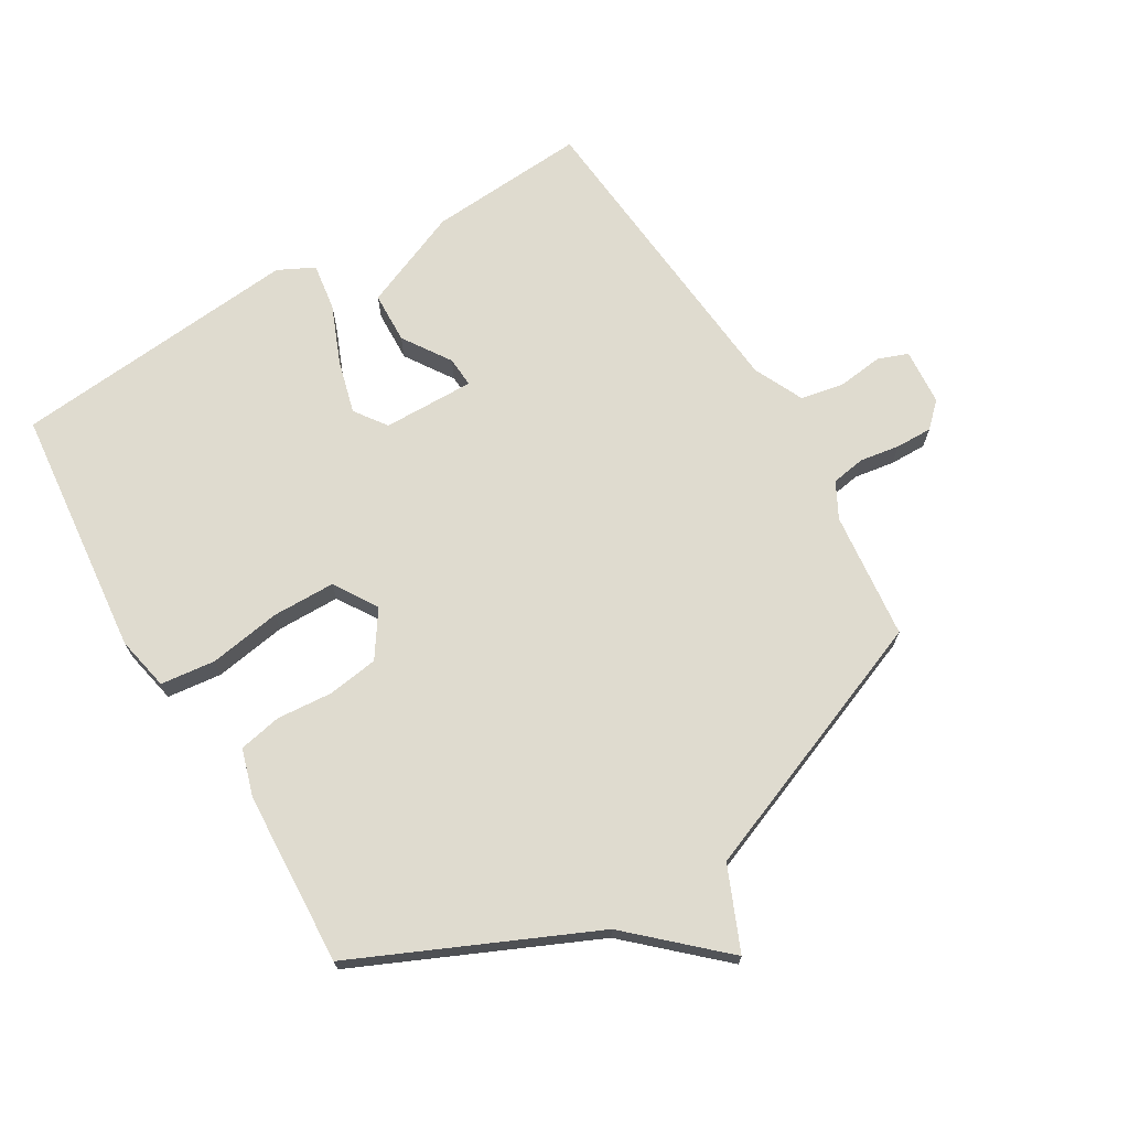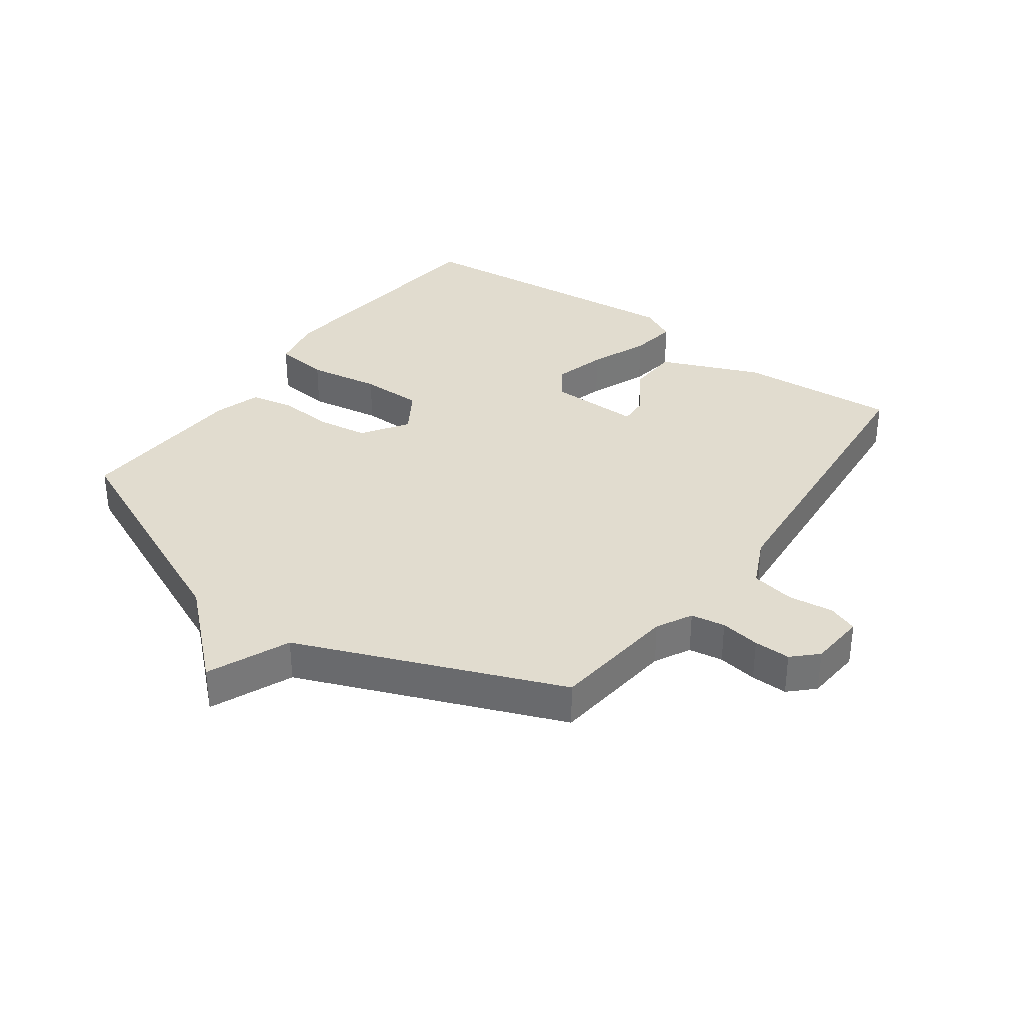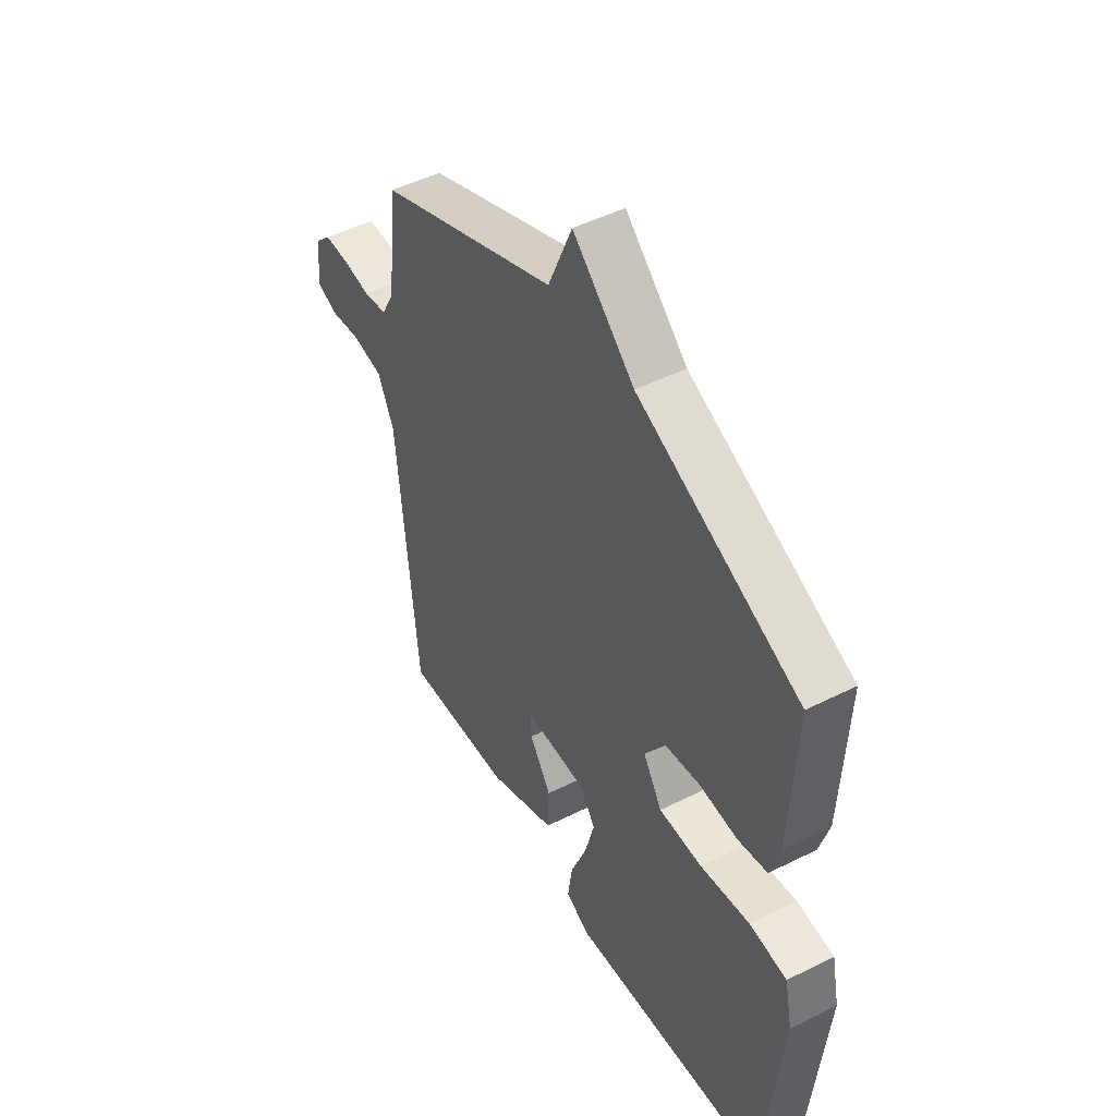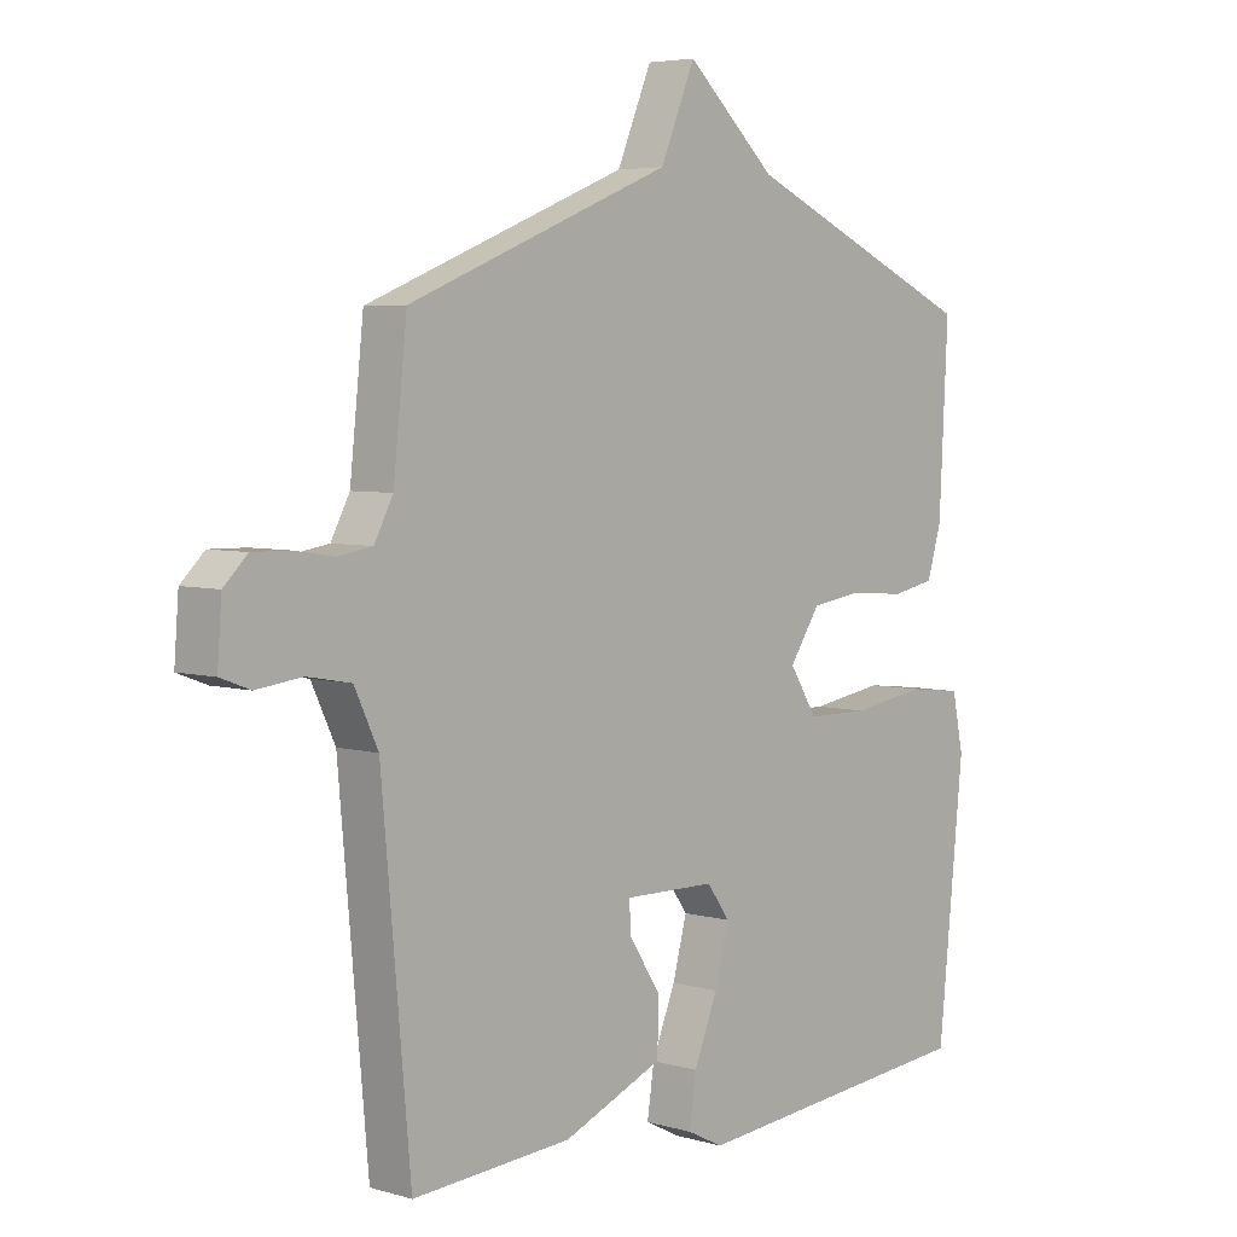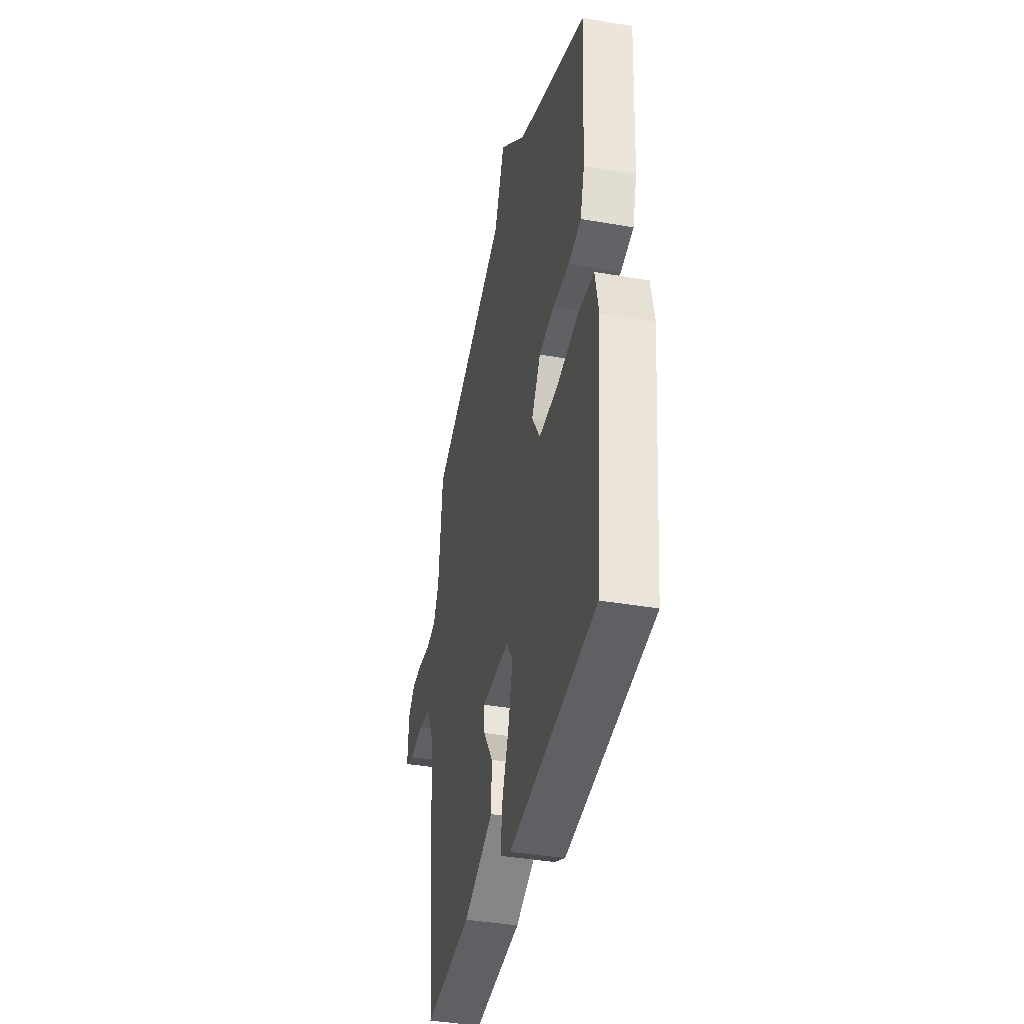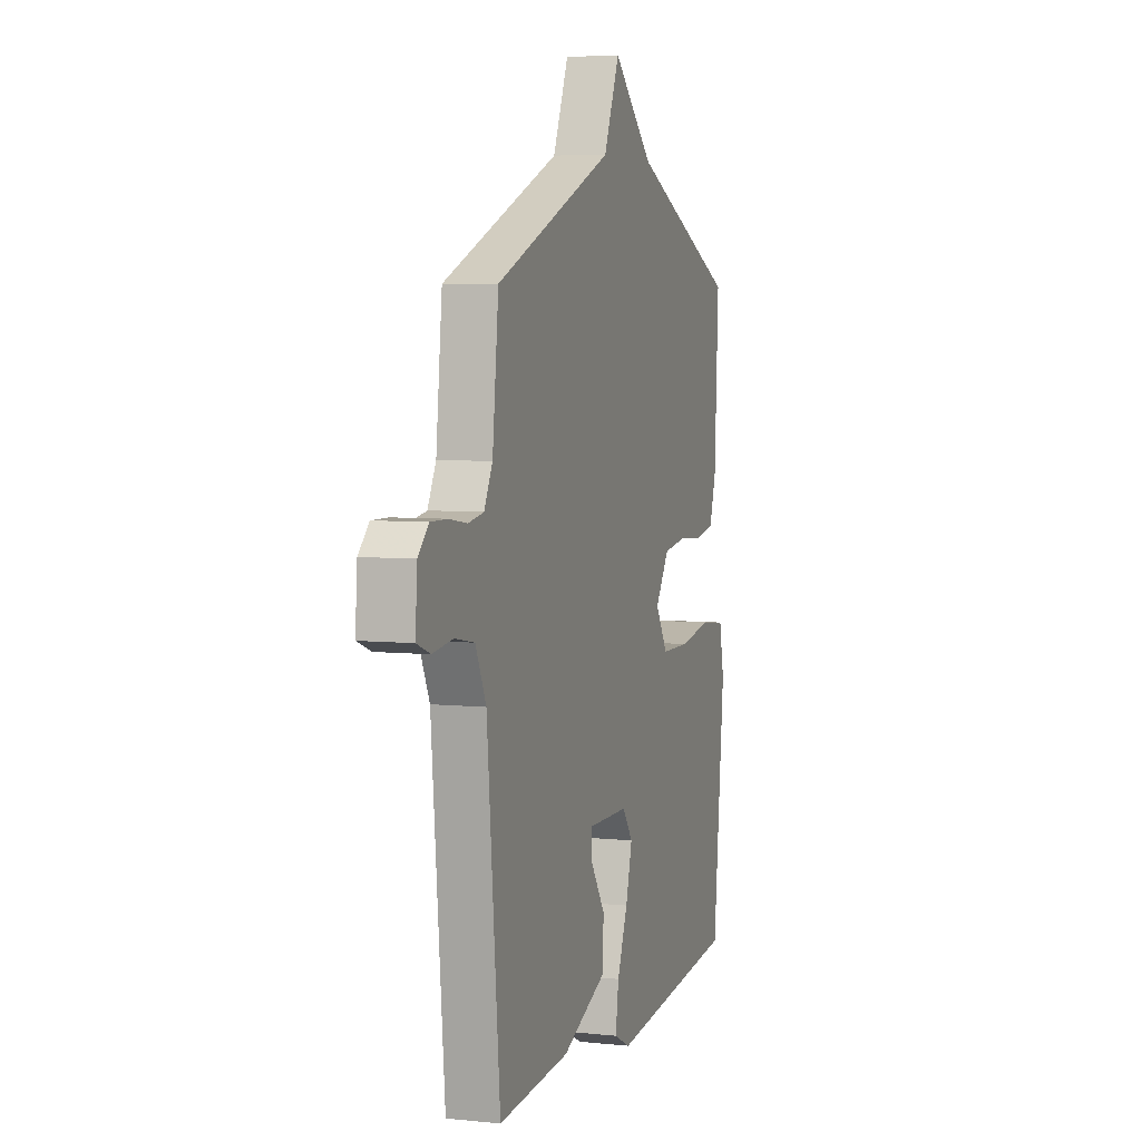
<metadata>
{"format":"obj","ext":"obj","renderer":"f3d","projection":"perspective","resolution":1024,"background":"white","views":[{"elev":70.3,"azim":-30.7,"up":"+Y"},{"elev":34.4,"azim":36.0,"up":"+Y"},{"elev":48.3,"azim":-119.3,"up":"+Z"},{"elev":5.0,"azim":132.3,"up":"+Z"},{"elev":-39.4,"azim":-102.2,"up":"+Z"},{"elev":5.6,"azim":107.8,"up":"+Z"}]}
</metadata>
<code>
v -0.5 0.07 -0.5
v -0.541 0.07 -0.097
v -0.523 0.07 -0.01
v -0.435 0.07 0
v -0.319 0.07 -0.019
v -0.218 0.07 -0.018
v -0.174 0.07 0.052
v -0.223 0.07 0.125
v -0.305 0.07 0.137
v -0.394 0.07 0.13
v -0.463 0.07 0.144
v -0.486 0.07 0.22
v -0.5 0.07 0.5
v -0.122 0.07 0.669
v 0.022 0.07 0.801
v 0.078 0.07 0.669
v 0.5 0.07 0.5
v 0.522 0.07 0.295
v 0.552 0.07 0.238
v 0.607 0.07 0.229
v 0.671 0.07 0.239
v 0.73 0.07 0.24
v 0.768 0.07 0.203
v 0.775 0.07 0.112
v 0.727 0.07 0.094
v 0.654 0.07 0.103
v 0.584 0.07 0.09
v 0.546 0.07 0.01
v 0.5 0.07 -0.5
v 0.245 0.07 -0.482
v 0.085 0.07 -0.415
v 0.082 0.07 -0.332
v 0.133 0.07 -0.255
v 0.136 0.07 -0.206
v -0.011 0.07 -0.208
v -0.048 0.07 -0.259
v -0.025 0.07 -0.345
v 0.013 0.07 -0.439
v 0.024 0.07 -0.515
v -0.034 0.07 -0.544
v -0.5 0 -0.5
v -0.541 0 -0.097
v -0.523 0 -0.01
v -0.435 0 0
v -0.319 0 -0.019
v -0.218 0 -0.018
v -0.174 0 0.052
v -0.223 0 0.125
v -0.305 0 0.137
v -0.394 0 0.13
v -0.463 0 0.144
v -0.486 0 0.22
v -0.5 0 0.5
v -0.122 0 0.669
v 0.022 0 0.801
v 0.078 0 0.669
v 0.5 0 0.5
v 0.522 0 0.295
v 0.552 0 0.238
v 0.607 0 0.229
v 0.671 0 0.239
v 0.73 0 0.24
v 0.768 0 0.203
v 0.775 0 0.112
v 0.727 0 0.094
v 0.654 0 0.103
v 0.584 0 0.09
v 0.546 0 0.01
v 0.5 0 -0.5
v 0.245 0 -0.482
v 0.085 0 -0.415
v 0.082 0 -0.332
v 0.133 0 -0.255
v 0.136 0 -0.206
v -0.011 0 -0.208
v -0.048 0 -0.259
v -0.025 0 -0.345
v 0.013 0 -0.439
v 0.024 0 -0.515
v -0.034 0 -0.544
f 3 4 5
f 2 3 5
f 1 2 5
f 40 1 5
f 39 40 5
f 38 39 5
f 37 38 5
f 36 37 5 6
f 35 36 6 7
f 34 35 7
f 31 32 33
f 30 31 33
f 29 30 33
f 28 29 33
f 27 28 33 34
f 24 25 26
f 23 24 26
f 22 23 26
f 21 22 26
f 20 21 26
f 19 20 26 27
f 34 7 8
f 27 34 8
f 19 27 8
f 18 19 8
f 14 15 16
f 16 17 18
f 14 16 18
f 13 14 18
f 12 13 18
f 11 12 18
f 10 11 18
f 9 10 18
f 8 9 18
f 45 44 43
f 45 43 42
f 45 42 41
f 45 41 80
f 45 80 79
f 45 79 78
f 45 78 77
f 46 45 77 76
f 47 46 76 75
f 47 75 74
f 73 72 71
f 73 71 70
f 73 70 69
f 73 69 68
f 74 73 68 67
f 66 65 64
f 66 64 63
f 66 63 62
f 66 62 61
f 66 61 60
f 67 66 60 59
f 48 47 74
f 48 74 67
f 48 67 59
f 48 59 58
f 56 55 54
f 58 57 56
f 58 56 54
f 58 54 53
f 58 53 52
f 58 52 51
f 58 51 50
f 58 50 49
f 58 49 48
f 1 41 42 2
f 2 42 43 3
f 3 43 44 4
f 4 44 45 5
f 5 45 46 6
f 6 46 47 7
f 7 47 48 8
f 8 48 49 9
f 9 49 50 10
f 10 50 51 11
f 11 51 52 12
f 12 52 53 13
f 13 53 54 14
f 14 54 55 15
f 15 55 56 16
f 16 56 57 17
f 17 57 58 18
f 18 58 59 19
f 19 59 60 20
f 20 60 61 21
f 21 61 62 22
f 22 62 63 23
f 23 63 64 24
f 24 64 65 25
f 25 65 66 26
f 26 66 67 27
f 27 67 68 28
f 28 68 69 29
f 29 69 70 30
f 30 70 71 31
f 31 71 72 32
f 32 72 73 33
f 33 73 74 34
f 34 74 75 35
f 35 75 76 36
f 36 76 77 37
f 37 77 78 38
f 38 78 79 39
f 39 79 80 40
f 40 80 41 1

</code>
